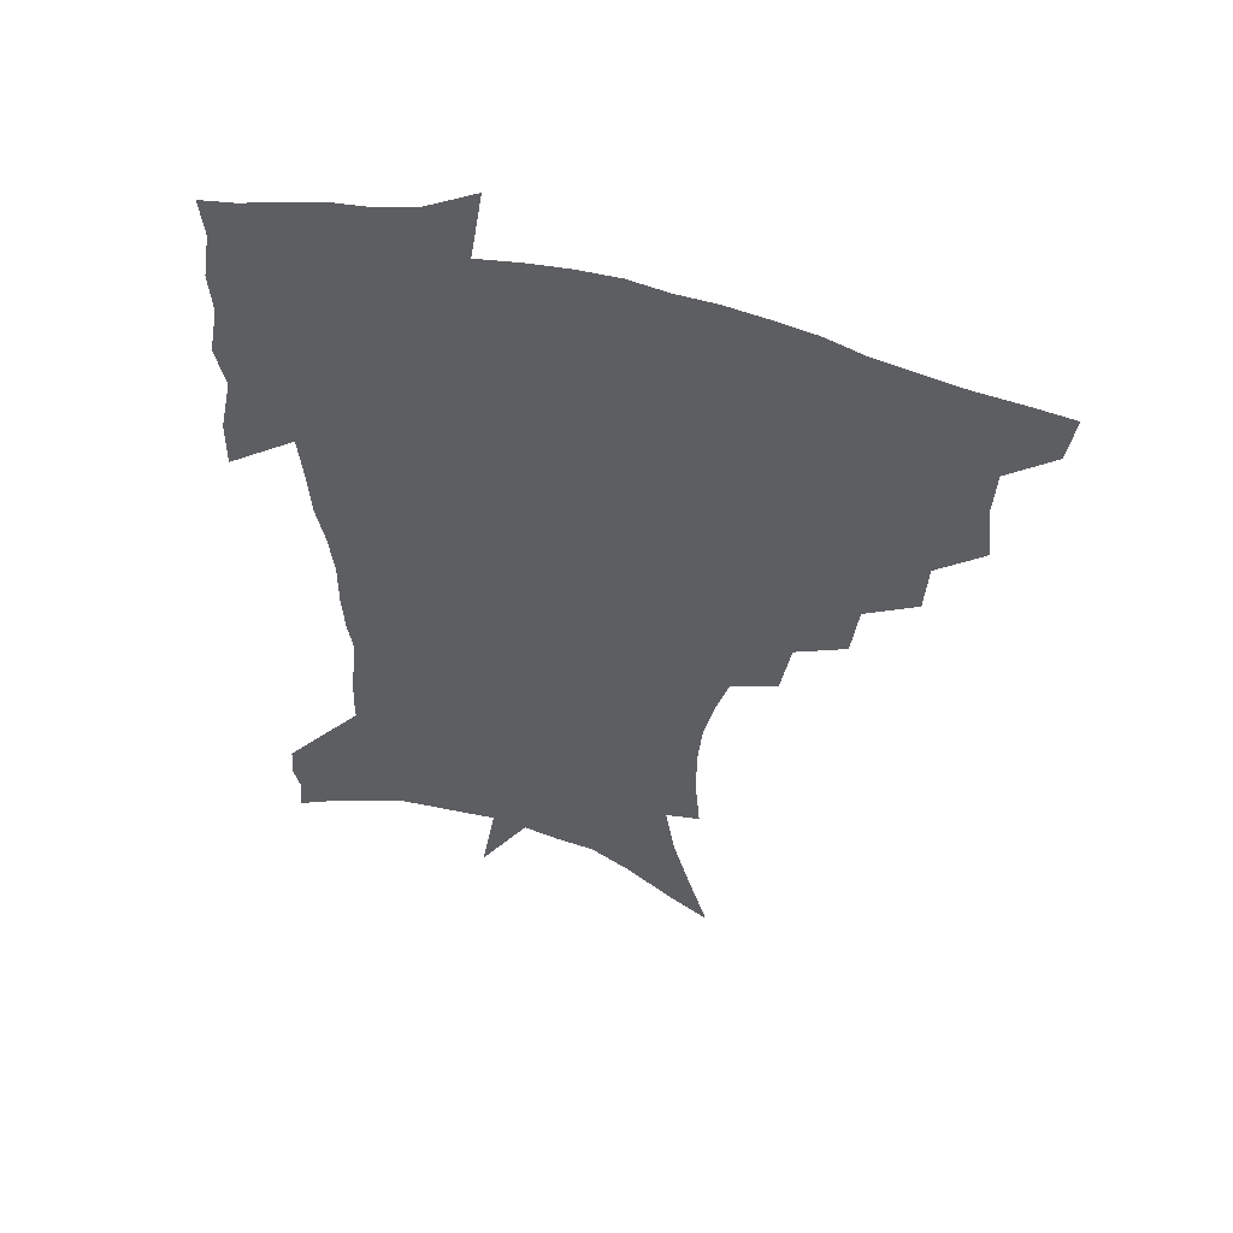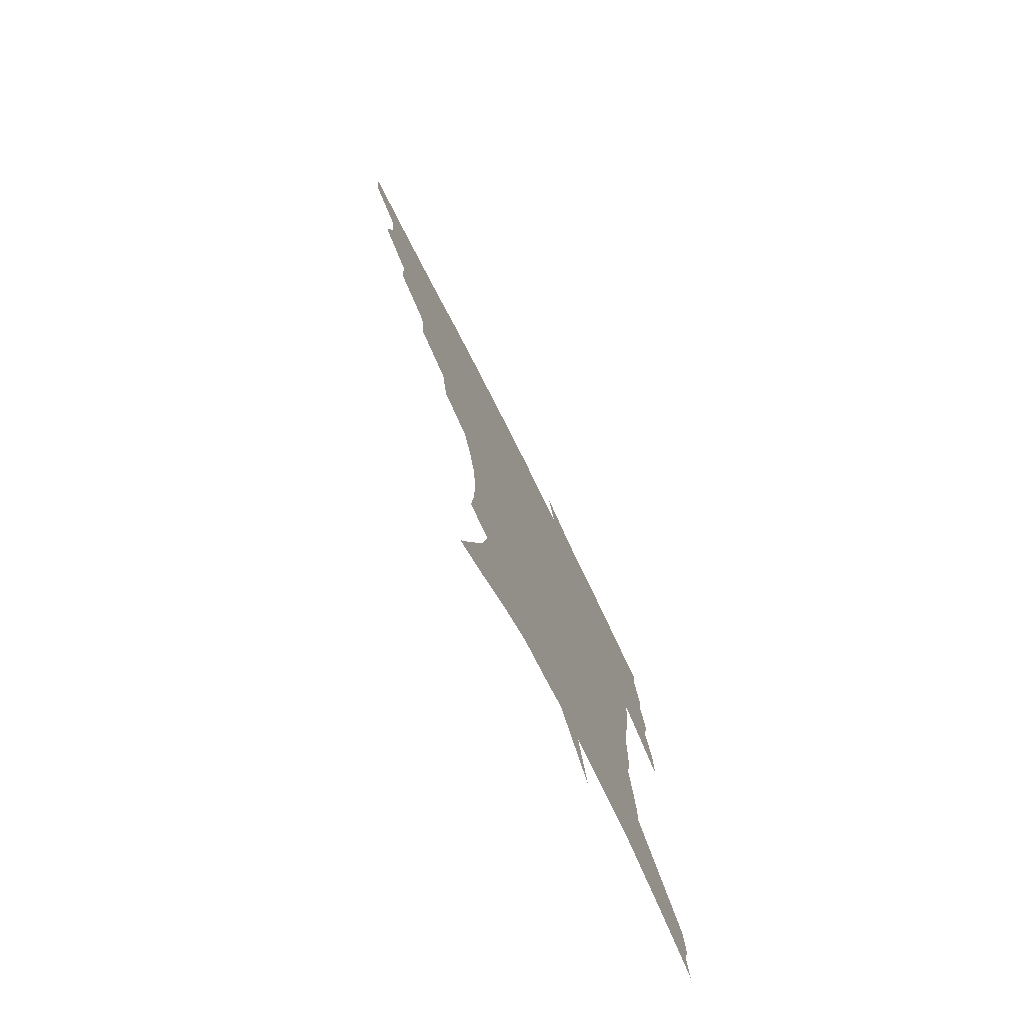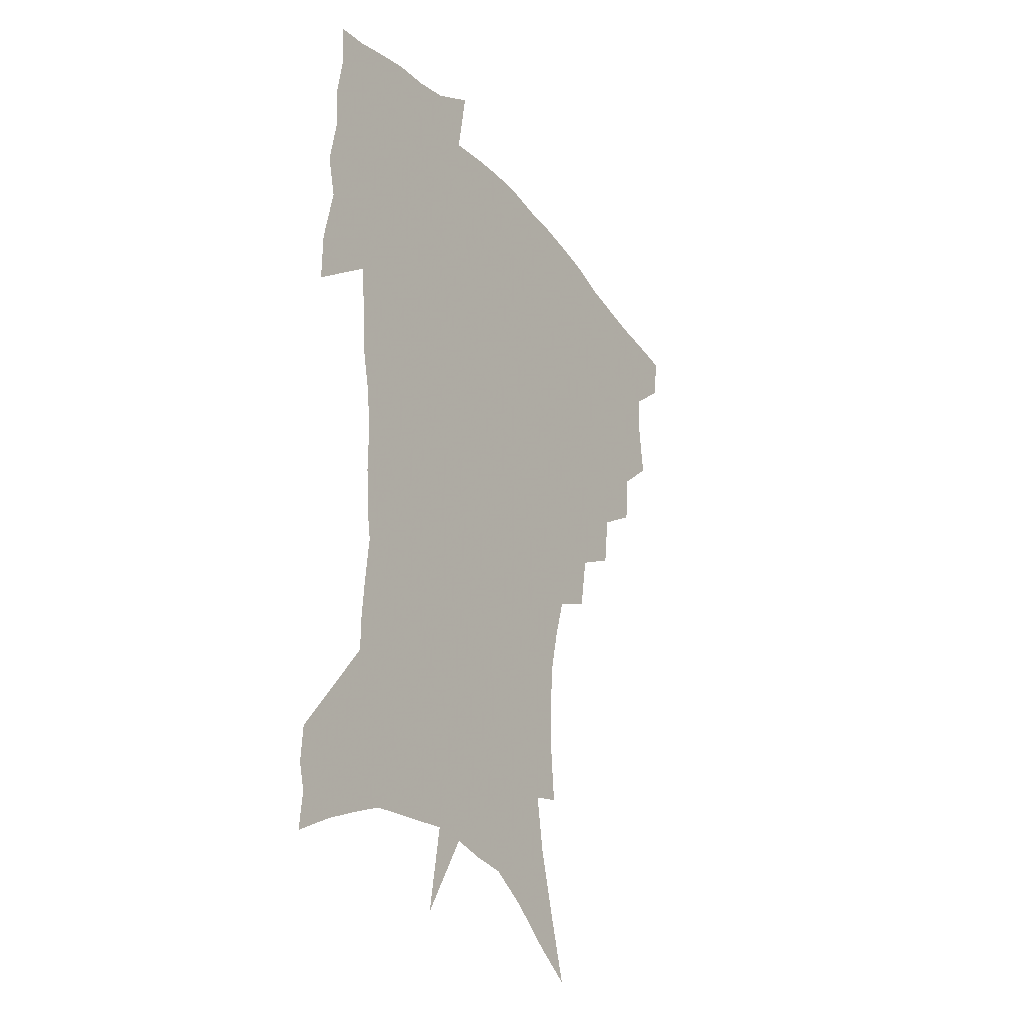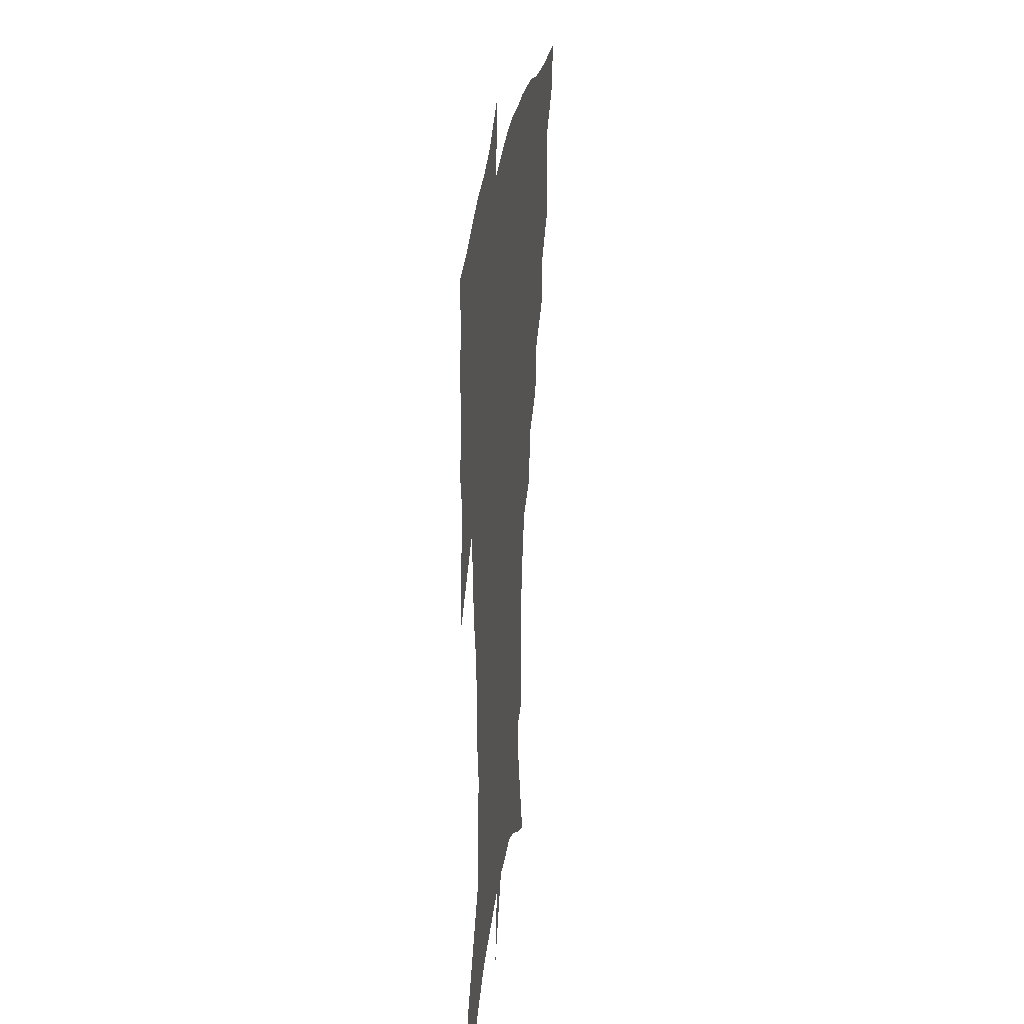
<metadata>
{"format":"obj","ext":"obj","renderer":"f3d","projection":"perspective","resolution":1024,"background":"white","views":[{"elev":54.2,"azim":-162.1,"up":"+Y"},{"elev":-77.3,"azim":-63.2,"up":"+Y"},{"elev":-30.5,"azim":120.7,"up":"+Y"},{"elev":28.9,"azim":97.3,"up":"+Y"}]}
</metadata>
<code>
v 453.7 444.9 0
v 451.2 462.1 0
v 468.8 393.9 0
v 471.2 414.5 0
v 470.2 430.7 0
v 469 445.8 0
v 466.4 463.3 0
v 486.7 360.1 0
v 485.4 379.2 0
v 488.5 401.3 0
v 487.2 417.3 0
v 485.6 432.8 0
v 483.7 448.3 0
v 482 464 0
v 507.6 328.1 0
v 505.1 348.3 0
v 505.8 370.9 0
v 506 389.5 0
v 504.6 405 0
v 503.1 419.8 0
v 501.7 434.4 0
v 500.1 448.8 0
v 497 465.8 0
v 529.5 296.8 0
v 525.7 318.4 0
v 524.1 341 0
v 521.7 358 0
v 522.1 378.2 0
v 520 391.8 0
v 519.1 407.3 0
v 517.7 421.8 0
v 516.1 436.2 0
v 514.3 450.7 0
v 511.7 467.7 0
v 554.5 200.3 0
v 556.2 220.8 0
v 556.2 239.4 0
v 554.6 257.2 0
v 551 273.2 0
v 546.1 289.3 0
v 542.3 309.6 0
v 539.6 328.7 0
v 538.3 348.4 0
v 536.6 364.2 0
v 535.8 380.4 0
v 534.8 395 0
v 533.4 409.2 0
v 532.1 423.5 0
v 530.5 438 0
v 528.6 453.1 0
v 526.2 471.6 0
v 550 129.4 0
v 556.9 152.5 0
v 563.5 175.9 0
v 567 196.7 0
v 567.6 214.8 0
v 567.5 233.1 0
v 566.2 249.8 0
v 563.7 265.3 0
v 560.5 280.5 0
v 557.2 298.9 0
v 554.4 316.6 0
v 552.6 335.3 0
v 551.1 350.9 0
v 550.2 367.6 0
v 550.1 384.2 0
v 548.6 397.2 0
v 548.6 411.7 0
v 546.7 425.1 0
v 545.4 439.1 0
v 543.1 455.1 0
v 540.6 473.4 0
v 564.9 138.4 0
v 573.9 167 0
v 576.8 186.3 0
v 578.6 206.7 0
v 577.6 221 0
v 577.6 241.5 0
v 576.1 258.3 0
v 574.1 275.8 0
v 570.8 287.5 0
v 568.4 305.3 0
v 566.5 322.8 0
v 565 337.7 0
v 564.5 356.4 0
v 563.4 370.6 0
v 562.9 385.6 0
v 561.6 398.2 0
v 561.9 412.8 0
v 560.7 426.1 0
v 559.6 440 0
v 558 455.2 0
v 555 474.7 0
v 580.9 149.9 0
v 586.7 174.2 0
v 588.9 195.1 0
v 588.9 212.2 0
v 588.3 229.6 0
v 587.4 246.6 0
v 585.9 263.3 0
v 584 279.4 0
v 581.7 293.9 0
v 579.7 310.4 0
v 578.2 323.4 0
v 577.4 342.6 0
v 576.7 358.1 0
v 575.9 371.6 0
v 575.7 387 0
v 575.7 400.6 0
v 575.1 413.8 0
v 574.1 427.2 0
v 573.6 440.6 0
v 572.7 454.7 0
v 569.6 474.6 0
v 595.6 157.6 0
v 598.8 180.1 0
v 599.2 197.5 0
v 598.8 214.4 0
v 598.1 229.9 0
v 597 248.7 0
v 595.7 265.1 0
v 594.1 282.7 0
v 592.4 296.8 0
v 590.9 311.4 0
v 589.8 327.1 0
v 589.4 345.4 0
v 589 360.5 0
v 588.7 373.8 0
v 588.4 387 0
v 588.6 401.4 0
v 588.3 414.4 0
v 588.4 427.6 0
v 587.9 440.8 0
v 586.3 456 0
v 583.7 475.9 0
v 609 158.1 0
v 609.9 180.6 0
v 609.7 200.3 0
v 608.9 216.8 0
v 608.1 234.1 0
v 607.1 247.6 0
v 605.7 265.6 0
v 604.3 285.1 0
v 603.1 299.1 0
v 602.1 313.7 0
v 601.5 330.6 0
v 601.1 346 0
v 601 359.4 0
v 600.9 374.2 0
v 601.3 388.7 0
v 601.4 401.9 0
v 601.6 414.8 0
v 601.9 427.9 0
v 601.4 441.6 0
v 600.2 457.1 0
v 598.4 474.9 0
v 622.5 159.9 0
v 621.2 183.3 0
v 620.1 201.7 0
v 618.9 220.4 0
v 618 235.5 0
v 617 250.6 0
v 616 264.8 0
v 614.5 285.4 0
v 613.8 300.6 0
v 613.2 315.6 0
v 612.9 331.1 0
v 612.7 346.9 0
v 612.8 359.7 0
v 613.2 376 0
v 613.5 388.7 0
v 614.1 402.8 0
v 614.7 414.9 0
v 615.3 427.6 0
v 615.3 441.3 0
v 614.8 456.3 0
v 613.7 472.6 0
v 640.5 128.1 0
v 635.2 160.5 0
v 632.7 181.3 0
v 630.6 201.5 0
v 629 219.6 0
v 627.8 236.9 0
v 626.8 252.4 0
v 626 266.7 0
v 624.9 285.5 0
v 624.5 300 0
v 624 317.3 0
v 624.2 330.8 0
v 624.4 345.4 0
v 624.6 360.3 0
v 624.8 375.8 0
v 625.6 388 0
v 626.3 401.2 0
v 627.2 414.3 0
v 628 427.1 0
v 629.5 440 0
v 630.4 453.3 0
v 629.7 469.2 0
v 625.3 497 0
v 648.5 158.2 0
v 643.9 181.3 0
v 641.4 199.8 0
v 639.6 217.1 0
v 637.9 234.8 0
v 636.7 252 0
v 636.1 266.7 0
v 635.2 284.1 0
v 635.5 297.9 0
v 635.5 313.3 0
v 635.8 327.9 0
v 636.3 342.3 0
v 636.3 359.1 0
v 636.8 373.5 0
v 637.7 386.5 0
v 638.9 398.9 0
v 639.7 413.3 0
v 640.9 425.6 0
v 642.6 439.1 0
v 643.7 452.2 0
v 644.6 466.5 0
v 644.7 485.1 0
v 661.4 156.1 0
v 656.1 177.5 0
v 652.9 196.2 0
v 649.9 215.4 0
v 648.6 231.2 0
v 646.9 249.3 0
v 646.4 264.2 0
v 646.4 279.1 0
v 646.5 294.5 0
v 647 309 0
v 647.7 323.5 0
v 648.4 338.4 0
v 648.4 355.7 0
v 648.9 370.8 0
v 650 384.4 0
v 651 399.2 0
v 652.1 412.1 0
v 653.7 425.2 0
v 655.2 437.8 0
v 656.9 450.5 0
v 658.6 464.2 0
v 659.8 480.6 0
v 673.5 154 0
v 668.3 173.6 0
v 665.4 190.8 0
v 661.8 209.6 0
v 659.3 227.1 0
v 657.8 243.8 0
v 657.6 258.4 0
v 657.6 273.4 0
v 658 288.5 0
v 658.5 304 0
v 658.6 321.2 0
v 660 335.3 0
v 661.6 349.5 0
v 661.9 366 0
v 662.1 382.6 0
v 663.2 396.7 0
v 664.5 410 0
v 665.8 423.8 0
v 667.7 436.1 0
v 669.7 448.7 0
v 672.1 461.5 0
v 673.9 478.3 0
v 687.4 147.3 0
v 681.9 166.9 0
v 680.7 180.7 0
v 674.5 202.7 0
v 671.8 219.1 0
v 670.5 234.8 0
v 668.9 251.6 0
v 668.9 266.6 0
v 670.6 279.4 0
v 670.3 296.9 0
v 671.7 311.9 0
v 673.7 326.3 0
v 675 342.2 0
v 675.2 360.1 0
v 675.1 377.5 0
v 676.6 391.9 0
v 676.8 407.4 0
v 678.4 420.6 0
v 679.7 434.3 0
v 682.2 446.4 0
v 685 458.7 0
v 688.1 473.9 0
v 701.3 140.2 0
v 697.5 157.1 0
v 696.3 170.7 0
v 694.8 185 0
v 687.3 206.8 0
v 687.3 218.8 0
v 686 234.4 0
v 684.1 251.9 0
v 686.2 263.9 0
v 687.1 279.3 0
v 687 297.3 0
v 688.9 312.8 0
v 692.2 327.5 0
v 693.4 345.4 0
v 695.2 362.7 0
v 692.8 383 0
v 692.2 400.1 0
v 691.2 417 0
v 692.7 430.7 0
v 694.3 443.9 0
v 698.1 455.9 0
v 702 469 0
v 717 130.6 0
v 715.6 144.4 0
v 718.1 153.4 0
v 717.1 166.6 0
v 720.8 342.4 0
v 720.6 361 0
v 715.9 383.6 0
v 719.5 398.5 0
v 715.9 417.9 0
v 717 433.3 0
v 714 451.6 0
v 715.6 466.1 0
v 721 496 0
f 5 6 1
f 1 6 2
f 6 7 2
f 9 10 3
f 3 10 4
f 10 11 4
f 4 11 5
f 11 12 5
f 5 12 6
f 12 13 6
f 6 13 7
f 13 14 7
f 16 17 8
f 8 17 9
f 17 18 9
f 9 18 10
f 18 19 10
f 10 19 11
f 19 20 11
f 11 20 12
f 20 21 12
f 12 21 13
f 21 22 13
f 13 22 14
f 22 23 14
f 25 26 15
f 15 26 16
f 26 27 16
f 16 27 17
f 27 28 17
f 17 28 18
f 28 29 18
f 18 29 19
f 29 30 19
f 19 30 20
f 30 31 20
f 20 31 21
f 31 32 21
f 21 32 22
f 32 33 22
f 22 33 23
f 33 34 23
f 40 41 24
f 24 41 25
f 41 42 25
f 25 42 26
f 42 43 26
f 26 43 27
f 43 44 27
f 27 44 28
f 44 45 28
f 28 45 29
f 45 46 29
f 29 46 30
f 46 47 30
f 30 47 31
f 47 48 31
f 31 48 32
f 48 49 32
f 32 49 33
f 49 50 33
f 33 50 34
f 50 51 34
f 55 56 35
f 35 56 36
f 56 57 36
f 36 57 37
f 57 58 37
f 37 58 38
f 58 59 38
f 38 59 39
f 59 60 39
f 39 60 40
f 60 61 40
f 40 61 41
f 61 62 41
f 41 62 42
f 62 63 42
f 42 63 43
f 63 64 43
f 43 64 44
f 64 65 44
f 44 65 45
f 65 66 45
f 45 66 46
f 66 67 46
f 46 67 47
f 67 68 47
f 47 68 48
f 68 69 48
f 48 69 49
f 69 70 49
f 49 70 50
f 70 71 50
f 50 71 51
f 71 72 51
f 52 73 53
f 73 74 53
f 53 74 54
f 74 75 54
f 54 75 55
f 75 76 55
f 55 76 56
f 76 77 56
f 56 77 57
f 77 78 57
f 57 78 58
f 78 79 58
f 58 79 59
f 79 80 59
f 59 80 60
f 80 81 60
f 60 81 61
f 81 82 61
f 61 82 62
f 82 83 62
f 62 83 63
f 83 84 63
f 63 84 64
f 84 85 64
f 64 85 65
f 85 86 65
f 65 86 66
f 86 87 66
f 66 87 67
f 87 88 67
f 67 88 68
f 88 89 68
f 68 89 69
f 89 90 69
f 69 90 70
f 90 91 70
f 70 91 71
f 91 92 71
f 71 92 72
f 92 93 72
f 73 94 74
f 94 95 74
f 74 95 75
f 95 96 75
f 75 96 76
f 96 97 76
f 76 97 77
f 97 98 77
f 77 98 78
f 98 99 78
f 78 99 79
f 99 100 79
f 79 100 80
f 100 101 80
f 80 101 81
f 101 102 81
f 81 102 82
f 102 103 82
f 82 103 83
f 103 104 83
f 83 104 84
f 104 105 84
f 84 105 85
f 105 106 85
f 85 106 86
f 106 107 86
f 86 107 87
f 107 108 87
f 87 108 88
f 108 109 88
f 88 109 89
f 109 110 89
f 89 110 90
f 110 111 90
f 90 111 91
f 111 112 91
f 91 112 92
f 112 113 92
f 92 113 93
f 113 114 93
f 94 115 95
f 115 116 95
f 95 116 96
f 116 117 96
f 96 117 97
f 117 118 97
f 97 118 98
f 118 119 98
f 98 119 99
f 119 120 99
f 99 120 100
f 120 121 100
f 100 121 101
f 121 122 101
f 101 122 102
f 122 123 102
f 102 123 103
f 123 124 103
f 103 124 104
f 124 125 104
f 104 125 105
f 125 126 105
f 105 126 106
f 126 127 106
f 106 127 107
f 127 128 107
f 107 128 108
f 128 129 108
f 108 129 109
f 129 130 109
f 109 130 110
f 130 131 110
f 110 131 111
f 131 132 111
f 111 132 112
f 132 133 112
f 112 133 113
f 133 134 113
f 113 134 114
f 134 135 114
f 115 136 116
f 136 137 116
f 116 137 117
f 137 138 117
f 117 138 118
f 138 139 118
f 118 139 119
f 139 140 119
f 119 140 120
f 140 141 120
f 120 141 121
f 141 142 121
f 121 142 122
f 142 143 122
f 122 143 123
f 143 144 123
f 123 144 124
f 144 145 124
f 124 145 125
f 145 146 125
f 125 146 126
f 146 147 126
f 126 147 127
f 147 148 127
f 127 148 128
f 148 149 128
f 128 149 129
f 149 150 129
f 129 150 130
f 150 151 130
f 130 151 131
f 151 152 131
f 131 152 132
f 152 153 132
f 132 153 133
f 153 154 133
f 133 154 134
f 154 155 134
f 134 155 135
f 155 156 135
f 136 157 137
f 157 158 137
f 137 158 138
f 158 159 138
f 138 159 139
f 159 160 139
f 139 160 140
f 160 161 140
f 140 161 141
f 161 162 141
f 141 162 142
f 162 163 142
f 142 163 143
f 163 164 143
f 143 164 144
f 164 165 144
f 144 165 145
f 165 166 145
f 145 166 146
f 166 167 146
f 146 167 147
f 167 168 147
f 147 168 148
f 168 169 148
f 148 169 149
f 169 170 149
f 149 170 150
f 170 171 150
f 150 171 151
f 171 172 151
f 151 172 152
f 172 173 152
f 152 173 153
f 173 174 153
f 153 174 154
f 174 175 154
f 154 175 155
f 175 176 155
f 155 176 156
f 176 177 156
f 178 179 157
f 157 179 158
f 179 180 158
f 158 180 159
f 180 181 159
f 159 181 160
f 181 182 160
f 160 182 161
f 182 183 161
f 161 183 162
f 183 184 162
f 162 184 163
f 184 185 163
f 163 185 164
f 185 186 164
f 164 186 165
f 186 187 165
f 165 187 166
f 187 188 166
f 166 188 167
f 188 189 167
f 167 189 168
f 189 190 168
f 168 190 169
f 190 191 169
f 169 191 170
f 191 192 170
f 170 192 171
f 192 193 171
f 171 193 172
f 193 194 172
f 172 194 173
f 194 195 173
f 173 195 174
f 195 196 174
f 174 196 175
f 196 197 175
f 175 197 176
f 197 198 176
f 176 198 177
f 198 199 177
f 179 201 180
f 201 202 180
f 180 202 181
f 202 203 181
f 181 203 182
f 203 204 182
f 182 204 183
f 204 205 183
f 183 205 184
f 205 206 184
f 184 206 185
f 206 207 185
f 185 207 186
f 207 208 186
f 186 208 187
f 208 209 187
f 187 209 188
f 209 210 188
f 188 210 189
f 210 211 189
f 189 211 190
f 211 212 190
f 190 212 191
f 212 213 191
f 191 213 192
f 213 214 192
f 192 214 193
f 214 215 193
f 193 215 194
f 215 216 194
f 194 216 195
f 216 217 195
f 195 217 196
f 217 218 196
f 196 218 197
f 218 219 197
f 197 219 198
f 219 220 198
f 198 220 199
f 220 221 199
f 199 221 200
f 221 222 200
f 201 223 202
f 223 224 202
f 202 224 203
f 224 225 203
f 203 225 204
f 225 226 204
f 204 226 205
f 226 227 205
f 205 227 206
f 227 228 206
f 206 228 207
f 228 229 207
f 207 229 208
f 229 230 208
f 208 230 209
f 230 231 209
f 209 231 210
f 231 232 210
f 210 232 211
f 232 233 211
f 211 233 212
f 233 234 212
f 212 234 213
f 234 235 213
f 213 235 214
f 235 236 214
f 214 236 215
f 236 237 215
f 215 237 216
f 237 238 216
f 216 238 217
f 238 239 217
f 217 239 218
f 239 240 218
f 218 240 219
f 240 241 219
f 219 241 220
f 241 242 220
f 220 242 221
f 242 243 221
f 221 243 222
f 243 244 222
f 223 245 224
f 245 246 224
f 224 246 225
f 246 247 225
f 225 247 226
f 247 248 226
f 226 248 227
f 248 249 227
f 227 249 228
f 249 250 228
f 228 250 229
f 250 251 229
f 229 251 230
f 251 252 230
f 230 252 231
f 252 253 231
f 231 253 232
f 253 254 232
f 232 254 233
f 254 255 233
f 233 255 234
f 255 256 234
f 234 256 235
f 256 257 235
f 235 257 236
f 257 258 236
f 236 258 237
f 258 259 237
f 237 259 238
f 259 260 238
f 238 260 239
f 260 261 239
f 239 261 240
f 261 262 240
f 240 262 241
f 262 263 241
f 241 263 242
f 263 264 242
f 242 264 243
f 264 265 243
f 243 265 244
f 265 266 244
f 245 267 246
f 267 268 246
f 246 268 247
f 268 269 247
f 247 269 248
f 269 270 248
f 248 270 249
f 270 271 249
f 249 271 250
f 271 272 250
f 250 272 251
f 272 273 251
f 251 273 252
f 273 274 252
f 252 274 253
f 274 275 253
f 253 275 254
f 275 276 254
f 254 276 255
f 276 277 255
f 255 277 256
f 277 278 256
f 256 278 257
f 278 279 257
f 257 279 258
f 279 280 258
f 258 280 259
f 280 281 259
f 259 281 260
f 281 282 260
f 260 282 261
f 282 283 261
f 261 283 262
f 283 284 262
f 262 284 263
f 284 285 263
f 263 285 264
f 285 286 264
f 264 286 265
f 286 287 265
f 265 287 266
f 287 288 266
f 267 289 268
f 289 290 268
f 268 290 269
f 290 291 269
f 269 291 270
f 291 292 270
f 270 292 271
f 292 293 271
f 271 293 272
f 293 294 272
f 272 294 273
f 294 295 273
f 273 295 274
f 295 296 274
f 274 296 275
f 296 297 275
f 275 297 276
f 297 298 276
f 276 298 277
f 298 299 277
f 277 299 278
f 299 300 278
f 278 300 279
f 300 301 279
f 279 301 280
f 301 302 280
f 280 302 281
f 302 303 281
f 281 303 282
f 303 304 282
f 282 304 283
f 304 305 283
f 283 305 284
f 305 306 284
f 284 306 285
f 306 307 285
f 285 307 286
f 307 308 286
f 286 308 287
f 308 309 287
f 287 309 288
f 309 310 288
f 289 311 290
f 311 312 290
f 290 312 291
f 312 313 291
f 291 313 292
f 313 314 292
f 292 314 293
f 303 315 304
f 315 316 304
f 304 316 305
f 316 317 305
f 305 317 306
f 317 318 306
f 306 318 307
f 318 319 307
f 307 319 308
f 319 320 308
f 308 320 309
f 320 321 309
f 309 321 310
f 321 322 310

</code>
